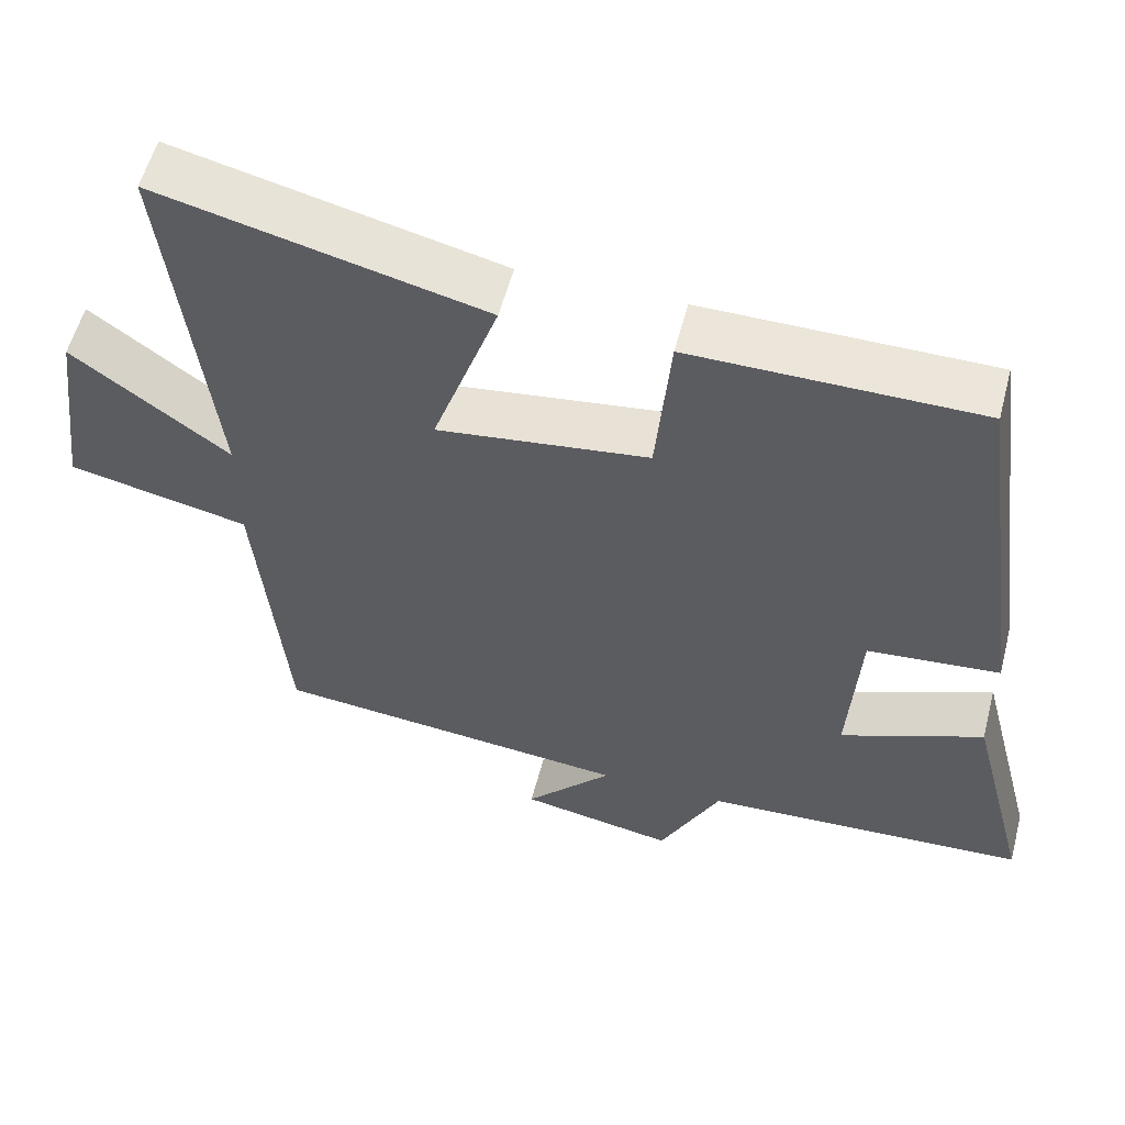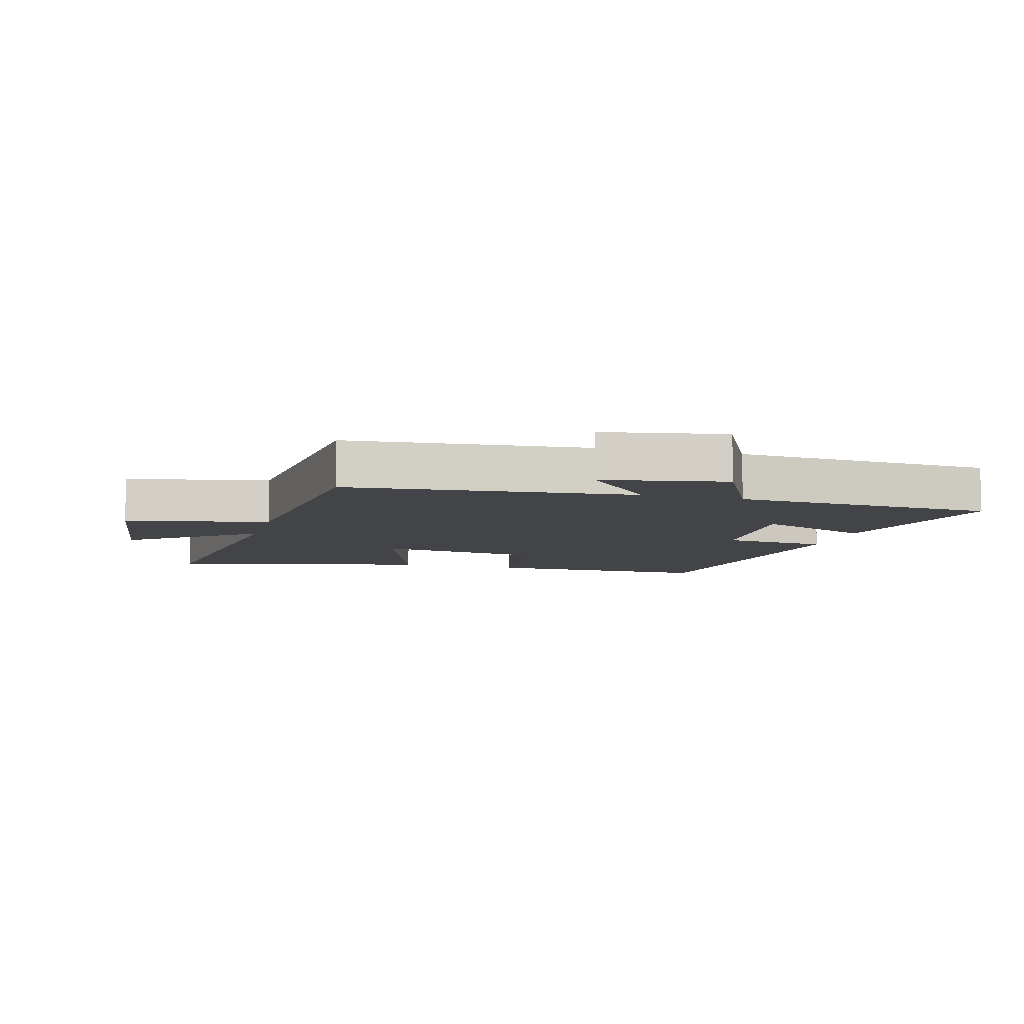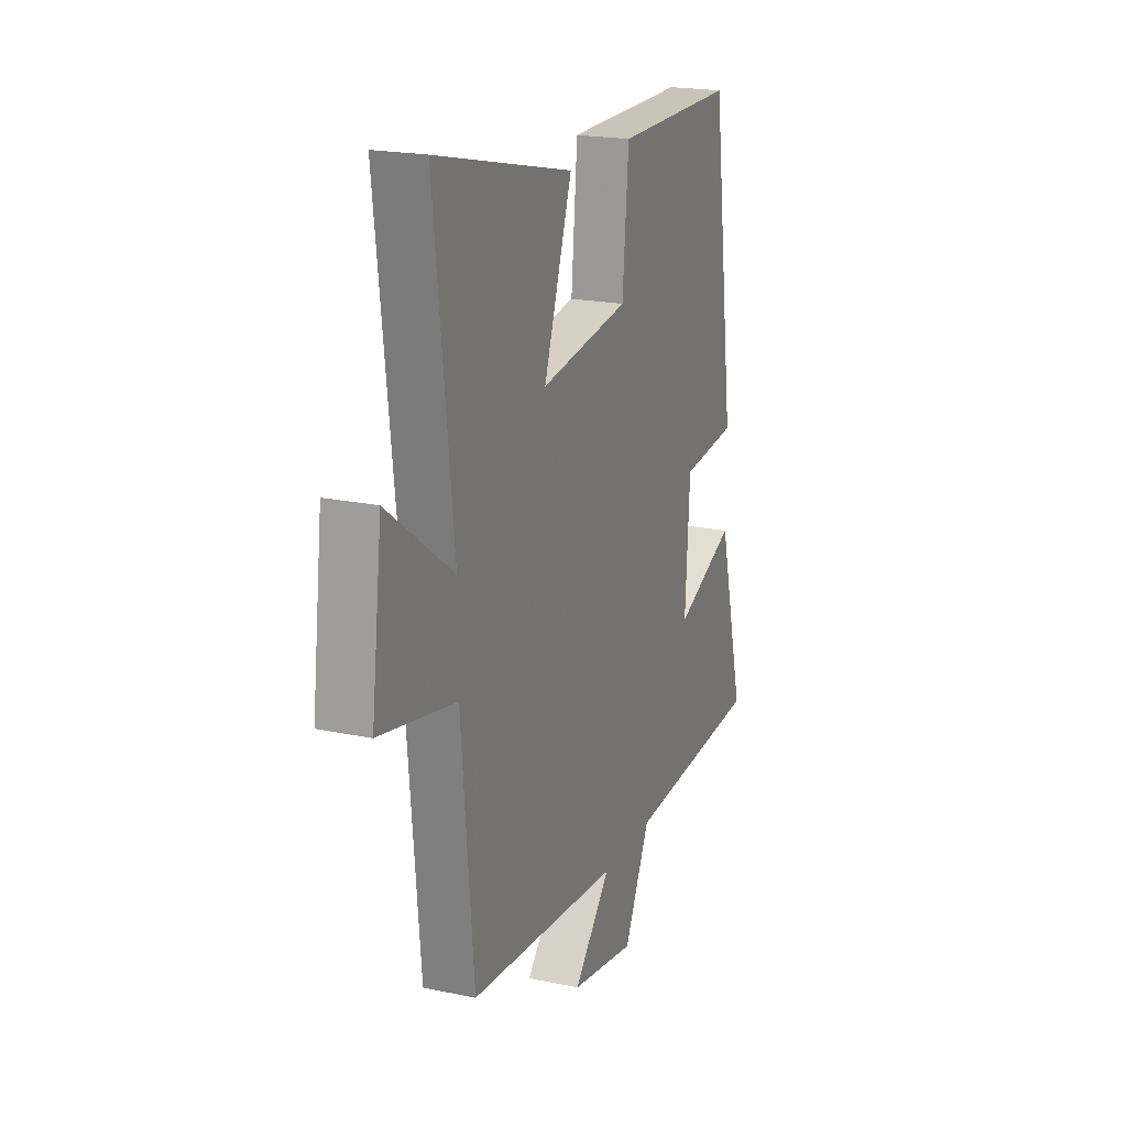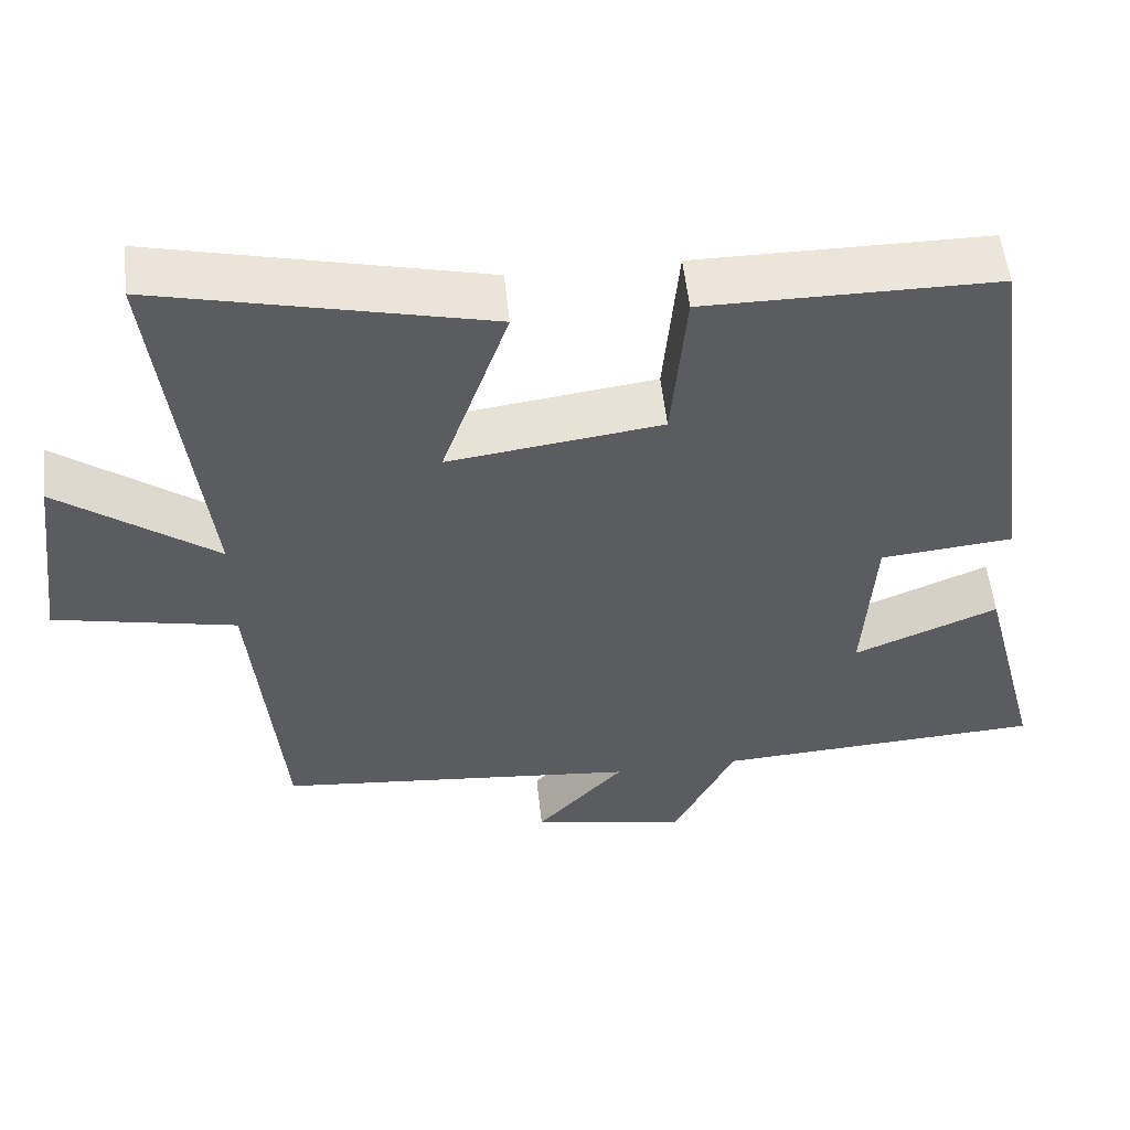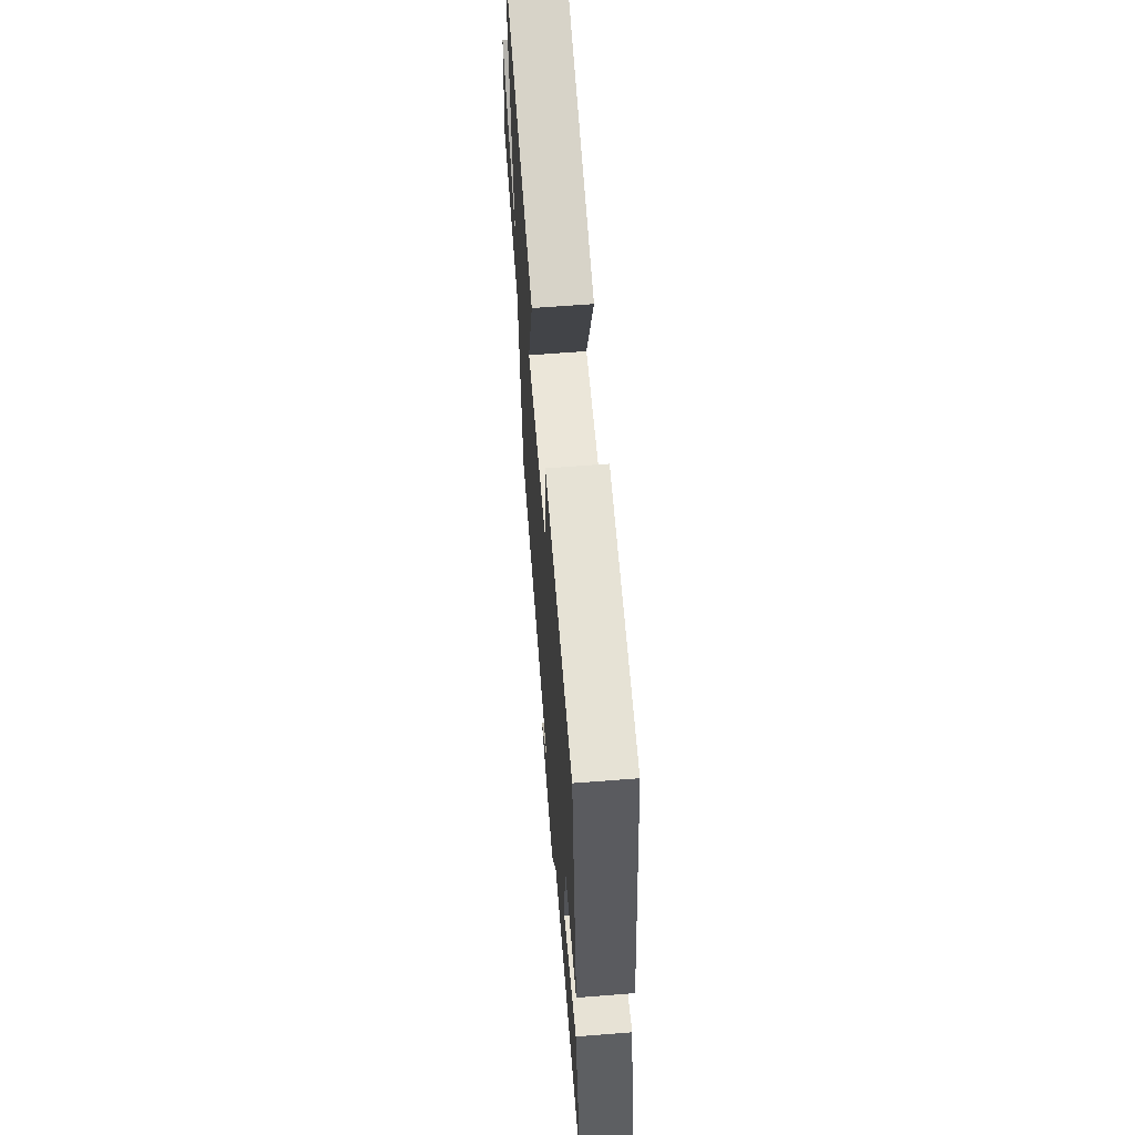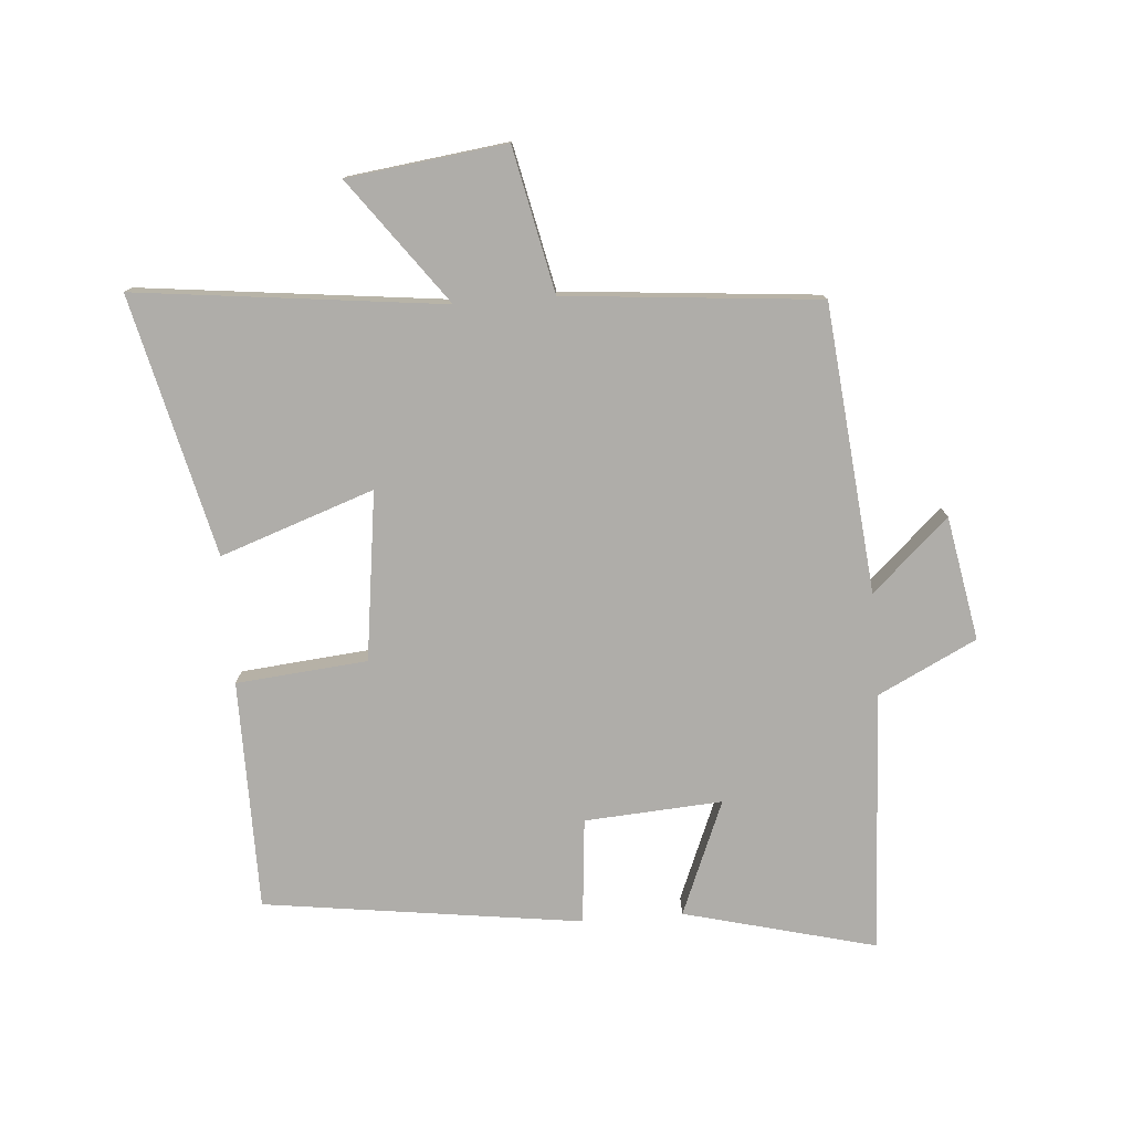
<metadata>
{"format":"obj","ext":"obj","renderer":"f3d","projection":"perspective","resolution":1024,"background":"white","views":[{"elev":56.4,"azim":-165.4,"up":"+Z"},{"elev":-8.0,"azim":164.7,"up":"+Y"},{"elev":20.2,"azim":111.2,"up":"+Z"},{"elev":54.6,"azim":173.8,"up":"+Z"},{"elev":63.8,"azim":-94.5,"up":"+Z"},{"elev":-77.3,"azim":94.6,"up":"+Y"}]}
</metadata>
<code>
v -0.579 0.07 -0.477
v -0.5 0.07 -0.17
v -0.317 0.07 -0.246
v -0.331 0.07 -0.026
v -0.5 0.07 -0.01
v -0.43 0.07 0.499
v -0.062 0.07 0.5
v -0.043 0.07 0.29
v 0.227 0.07 0.254
v 0.142 0.07 0.5
v 0.558 0.07 0.599
v 0.5 0.07 0.107
v 0.699 0.07 0.254
v 0.731 0.07 0
v 0.5 0.07 -0.049
v 0.462 0.07 -0.456
v 0.002 0.07 -0.5
v 0.114 0.07 -0.622
v -0.084 0.07 -0.658
v -0.162 0.07 -0.5
v -0.579 0 -0.477
v -0.5 0 -0.17
v -0.317 0 -0.246
v -0.331 0 -0.026
v -0.5 0 -0.01
v -0.43 0 0.499
v -0.062 0 0.5
v -0.043 0 0.29
v 0.227 0 0.254
v 0.142 0 0.5
v 0.558 0 0.599
v 0.5 0 0.107
v 0.699 0 0.254
v 0.731 0 0
v 0.5 0 -0.049
v 0.462 0 -0.456
v 0.002 0 -0.5
v 0.114 0 -0.622
v -0.084 0 -0.658
v -0.162 0 -0.5
f 17 18 19 20
f 17 20 1
f 16 17 1
f 15 16 1
f 12 13 14 15
f 12 15 1
f 9 10 11 12
f 8 9 12
f 6 7 8
f 5 6 8
f 4 5 8
f 3 4 8 12
f 1 2 3
f 1 3 12
f 40 39 38 37
f 21 40 37
f 21 37 36
f 21 36 35
f 35 34 33 32
f 21 35 32
f 32 31 30 29
f 32 29 28
f 28 27 26
f 28 26 25
f 28 25 24
f 32 28 24 23
f 23 22 21
f 32 23 21
f 1 21 22 2
f 2 22 23 3
f 3 23 24 4
f 4 24 25 5
f 5 25 26 6
f 6 26 27 7
f 7 27 28 8
f 8 28 29 9
f 9 29 30 10
f 10 30 31 11
f 11 31 32 12
f 12 32 33 13
f 13 33 34 14
f 14 34 35 15
f 15 35 36 16
f 16 36 37 17
f 17 37 38 18
f 18 38 39 19
f 19 39 40 20
f 20 40 21 1

</code>
